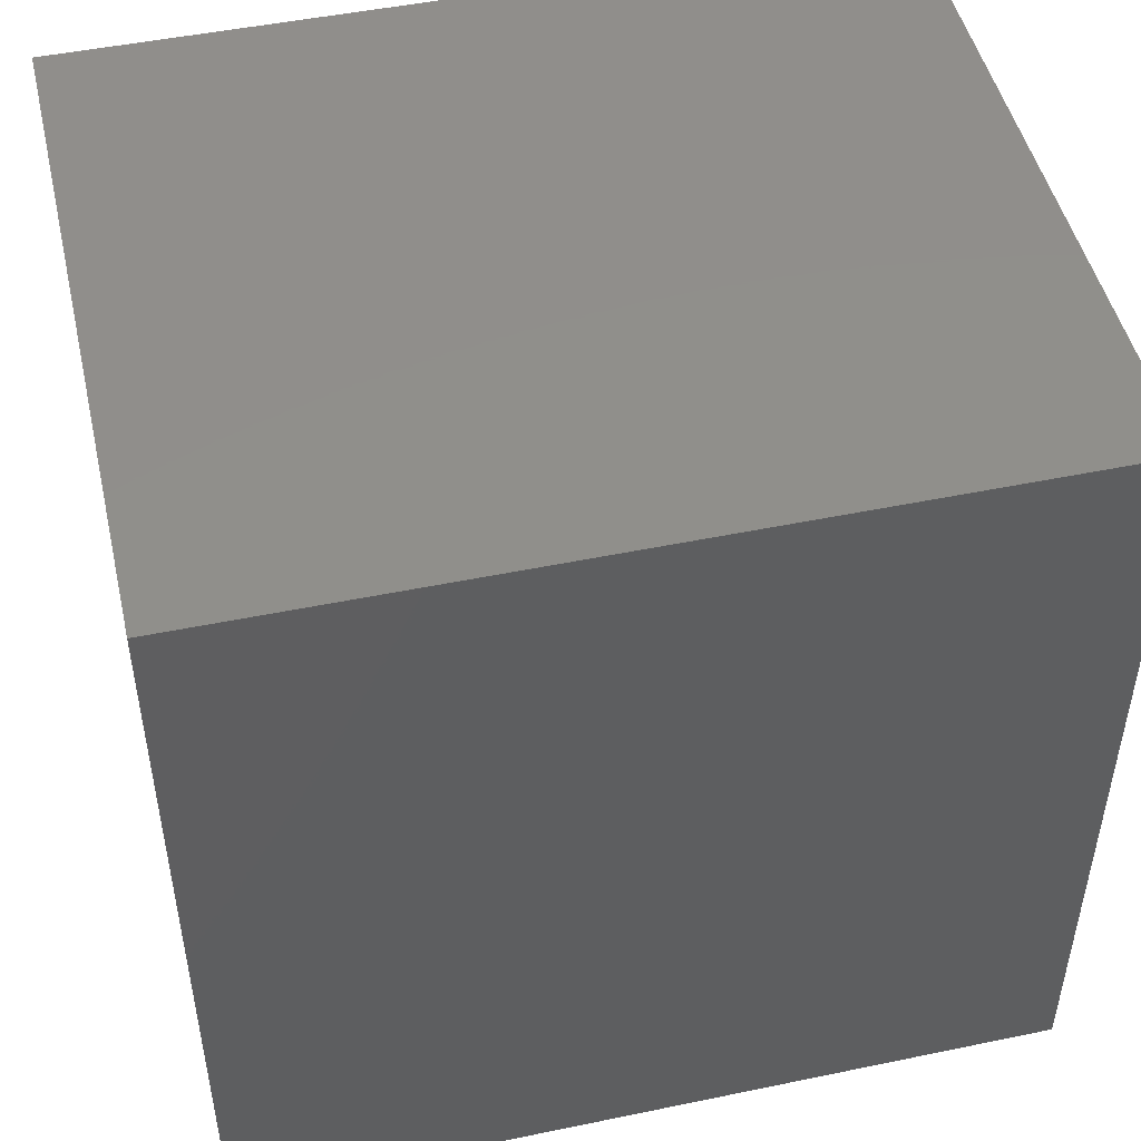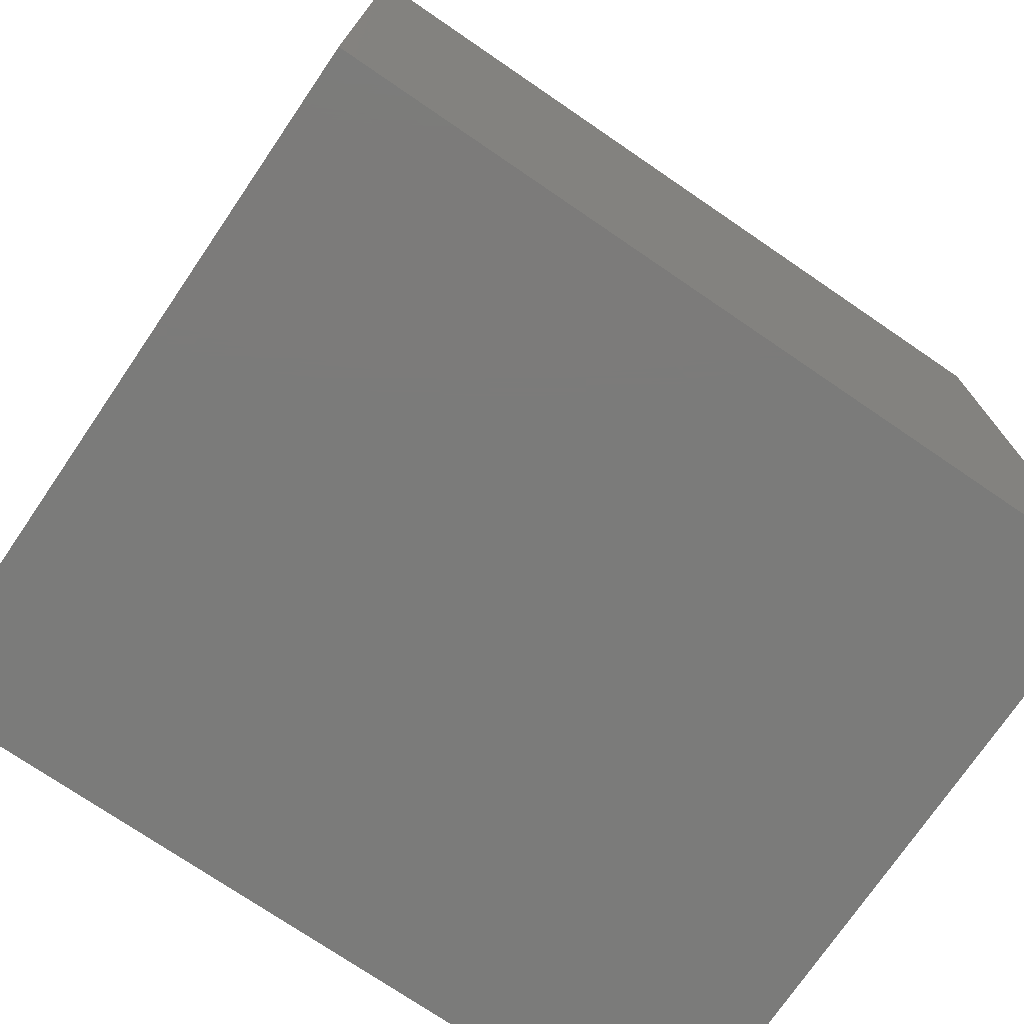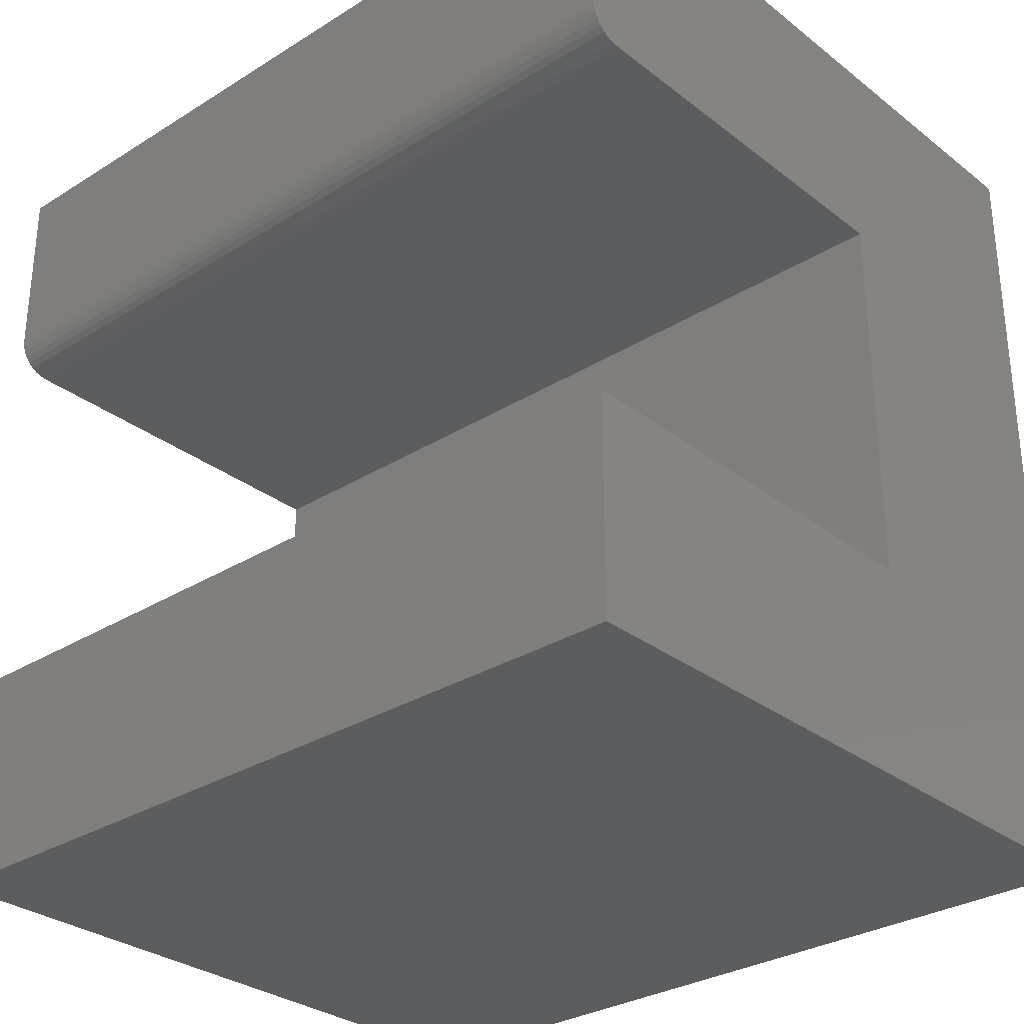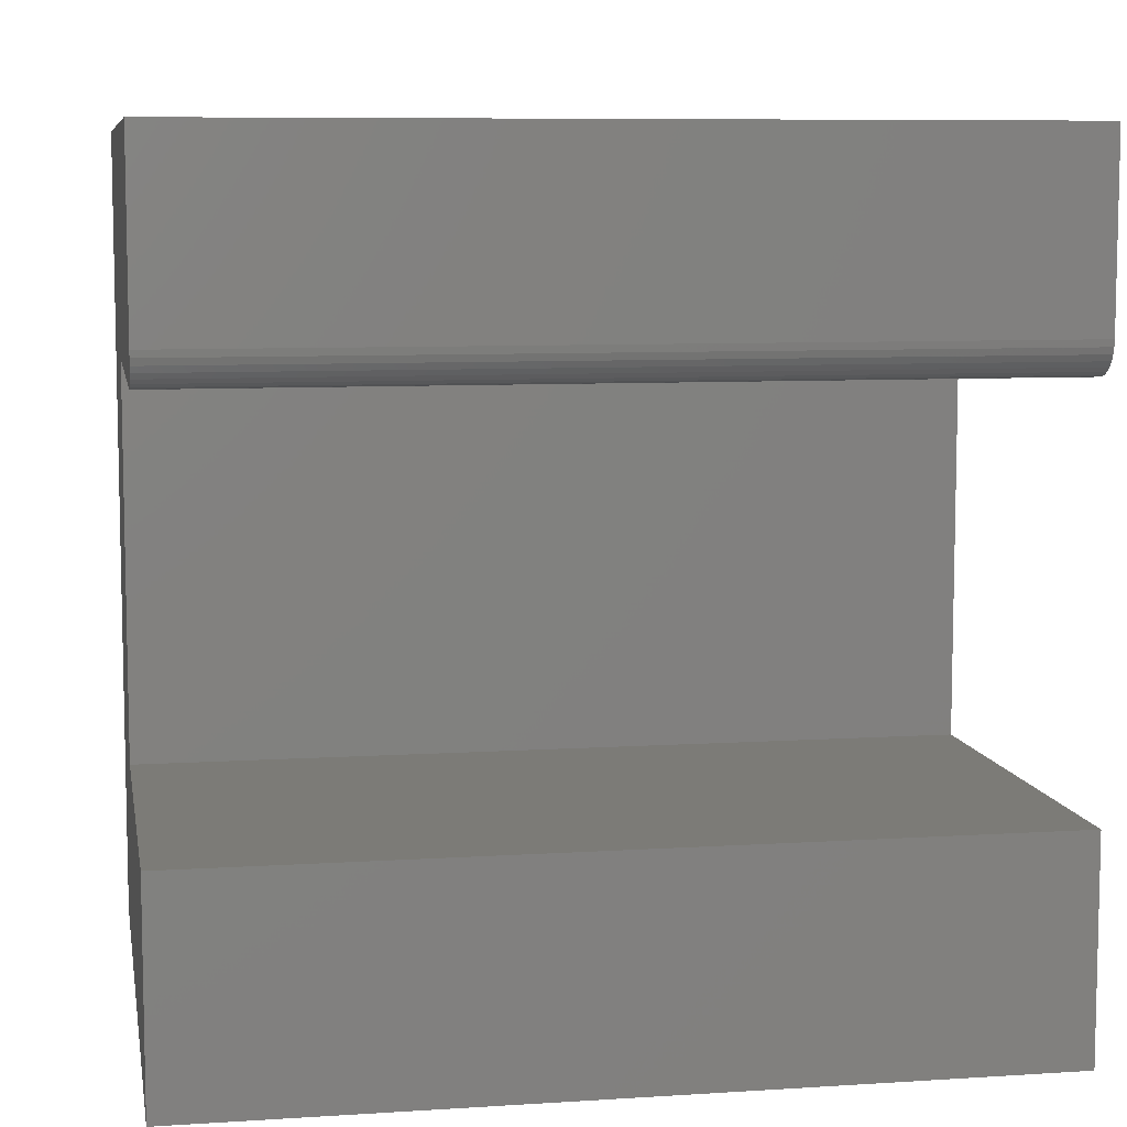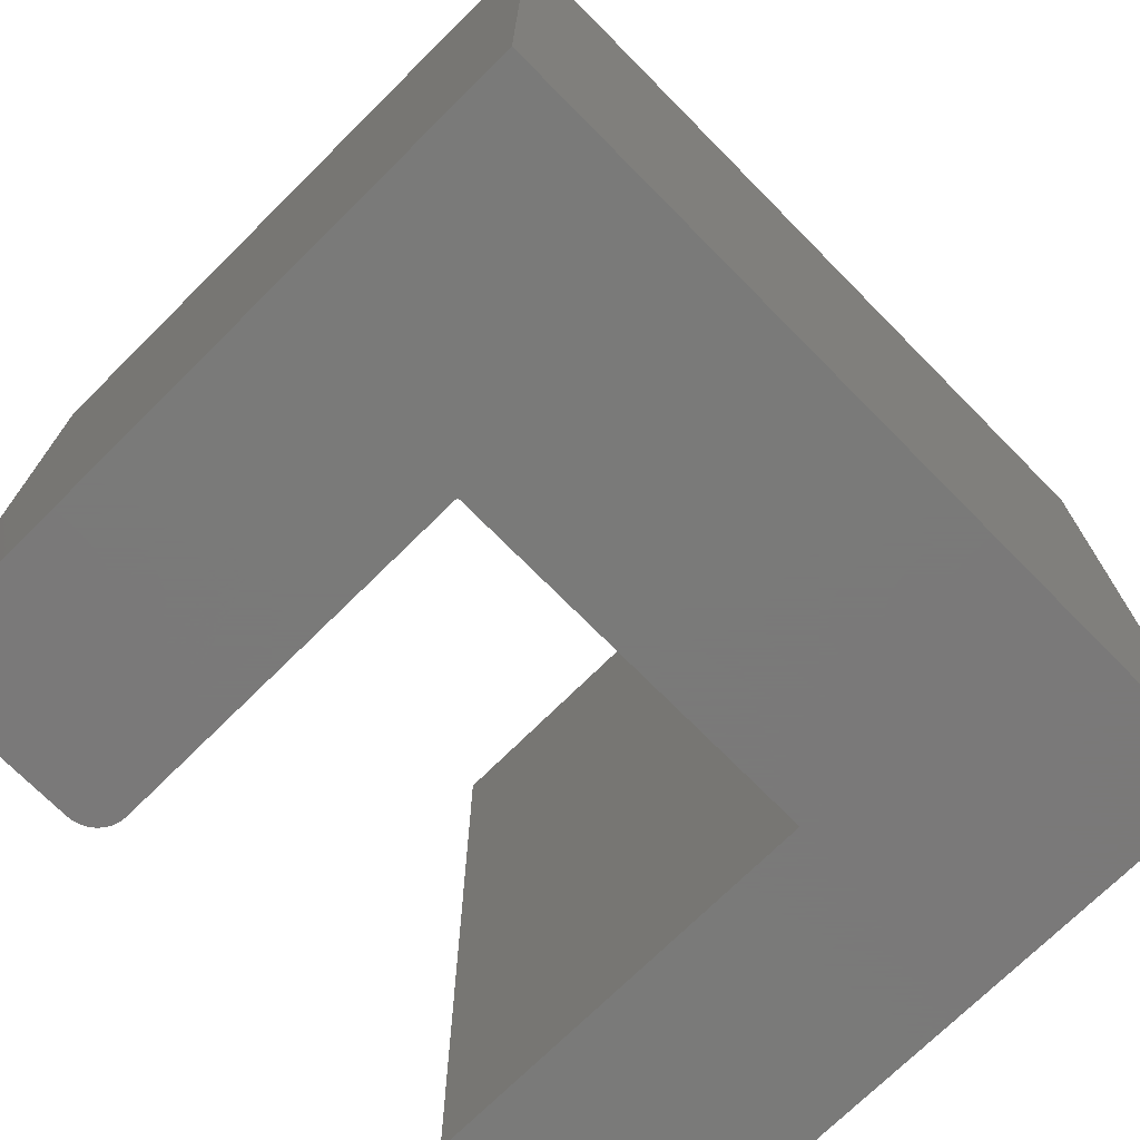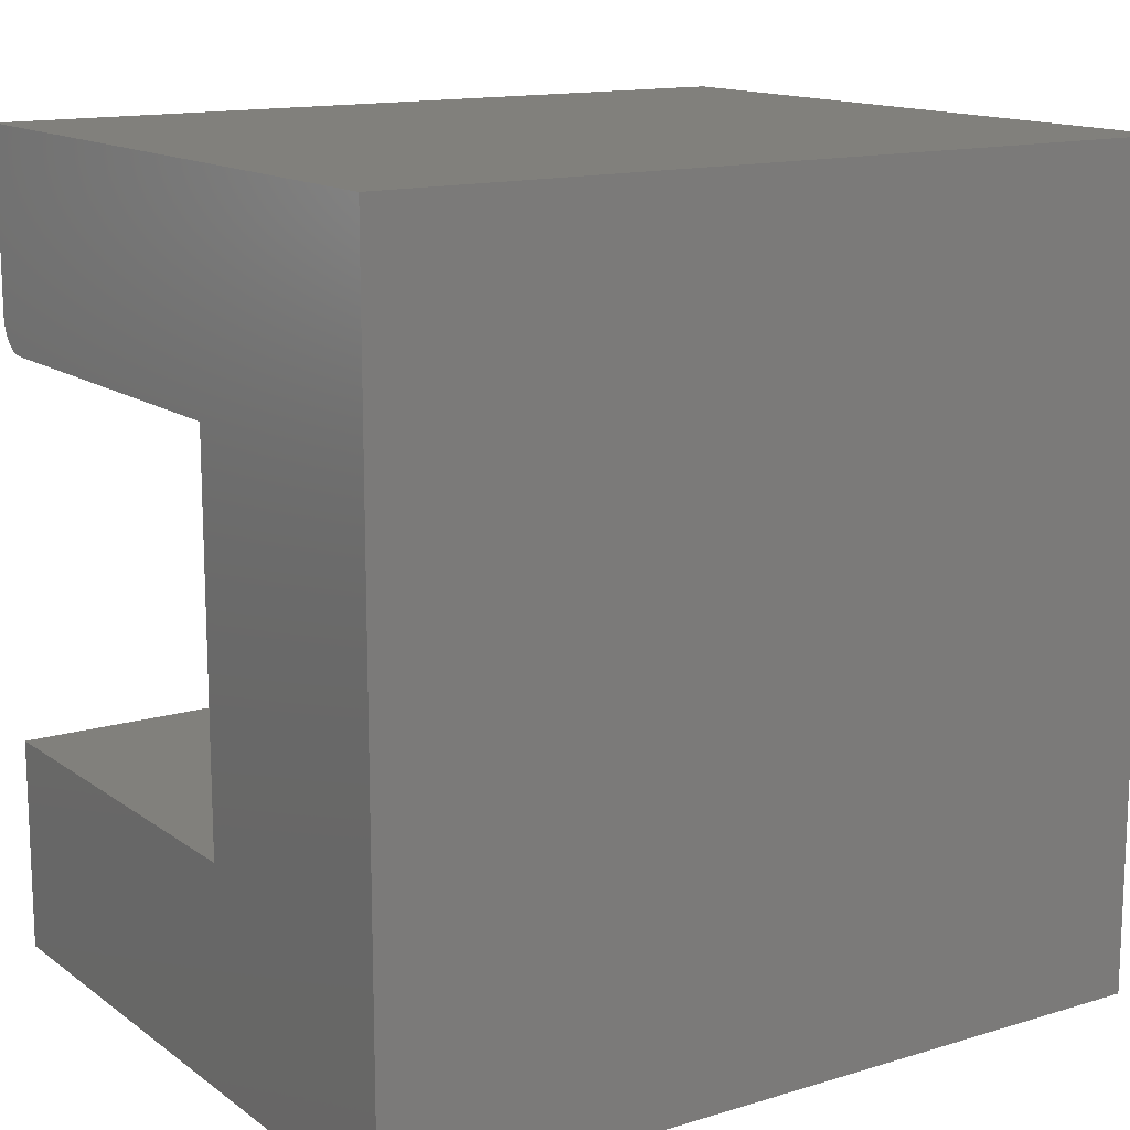
<metadata>
{"format":"stl","ext":"stl","renderer":"f3d","projection":"perspective","resolution":1024,"background":"white","views":[{"elev":48.5,"azim":77.0,"up":"+Z"},{"elev":-74.4,"azim":55.7,"up":"+Z"},{"elev":-30.4,"azim":-48.0,"up":"+Z"},{"elev":8.0,"azim":-100.1,"up":"+Z"},{"elev":-72.7,"azim":44.7,"up":"+Y"},{"elev":14.1,"azim":56.4,"up":"+Z"}]}
</metadata>
<code>
# stl→obj: 32 verts, 60 faces
v 0.6316 0.75 0.75
v 0.6316 0.75 -3.867e-17
v 0.3789 0.75 0.1974
v 0.3789 0.75 0.5526
v 0.03125 0.75 0.5526
v 0.02515 0.75 0.5532
v 0.01929 0.75 0.555
v 0.01389 0.75 0.5579
v 0.009153 0.75 0.5618
v 0.005267 0.75 0.5665
v 0.002379 0.75 0.5719
v 0.0006005 0.75 0.5778
v 3.575e-17 0.75 0.5839
v 4.592e-17 0.75 0.75
v 0 0.75 0
v 1.209e-17 0.75 0.1974
v 0.6316 0 0.75
v 4.592e-17 0 0.75
v 3.575e-17 0 0.5839
v 0.0006005 0 0.5778
v 0.002379 0 0.5719
v 0.005267 0 0.5665
v 0.009153 0 0.5618
v 0.01389 0 0.5579
v 0.01929 0 0.555
v 0.02515 0 0.5532
v 0.03125 0 0.5526
v 0.3789 0 0.5526
v 0.3789 0 0.1974
v 0.6316 0 -3.867e-17
v 0 0 0
v 1.209e-17 0 0.1974
f 1 2 3
f 1 3 4
f 1 4 5
f 1 5 6
f 1 6 7
f 1 7 8
f 1 8 9
f 1 9 10
f 1 10 11
f 1 11 12
f 1 12 13
f 1 13 14
f 15 16 2
f 2 16 3
f 17 18 19
f 17 19 20
f 17 20 21
f 17 21 22
f 17 22 23
f 17 23 24
f 17 24 25
f 17 25 26
f 17 26 27
f 17 27 28
f 17 28 29
f 17 29 30
f 31 30 32
f 32 30 29
f 27 5 28
f 28 5 4
f 18 14 19
f 19 14 13
f 19 13 20
f 20 13 12
f 20 12 21
f 21 12 11
f 21 11 22
f 22 11 10
f 22 10 23
f 23 10 9
f 23 9 24
f 24 9 8
f 24 8 25
f 25 8 7
f 25 7 26
f 26 7 6
f 26 6 27
f 27 6 5
f 32 16 31
f 31 16 15
f 29 3 32
f 32 3 16
f 28 4 29
f 29 4 3
f 17 1 18
f 18 1 14
f 30 2 17
f 17 2 1
f 31 15 30
f 30 15 2

</code>
